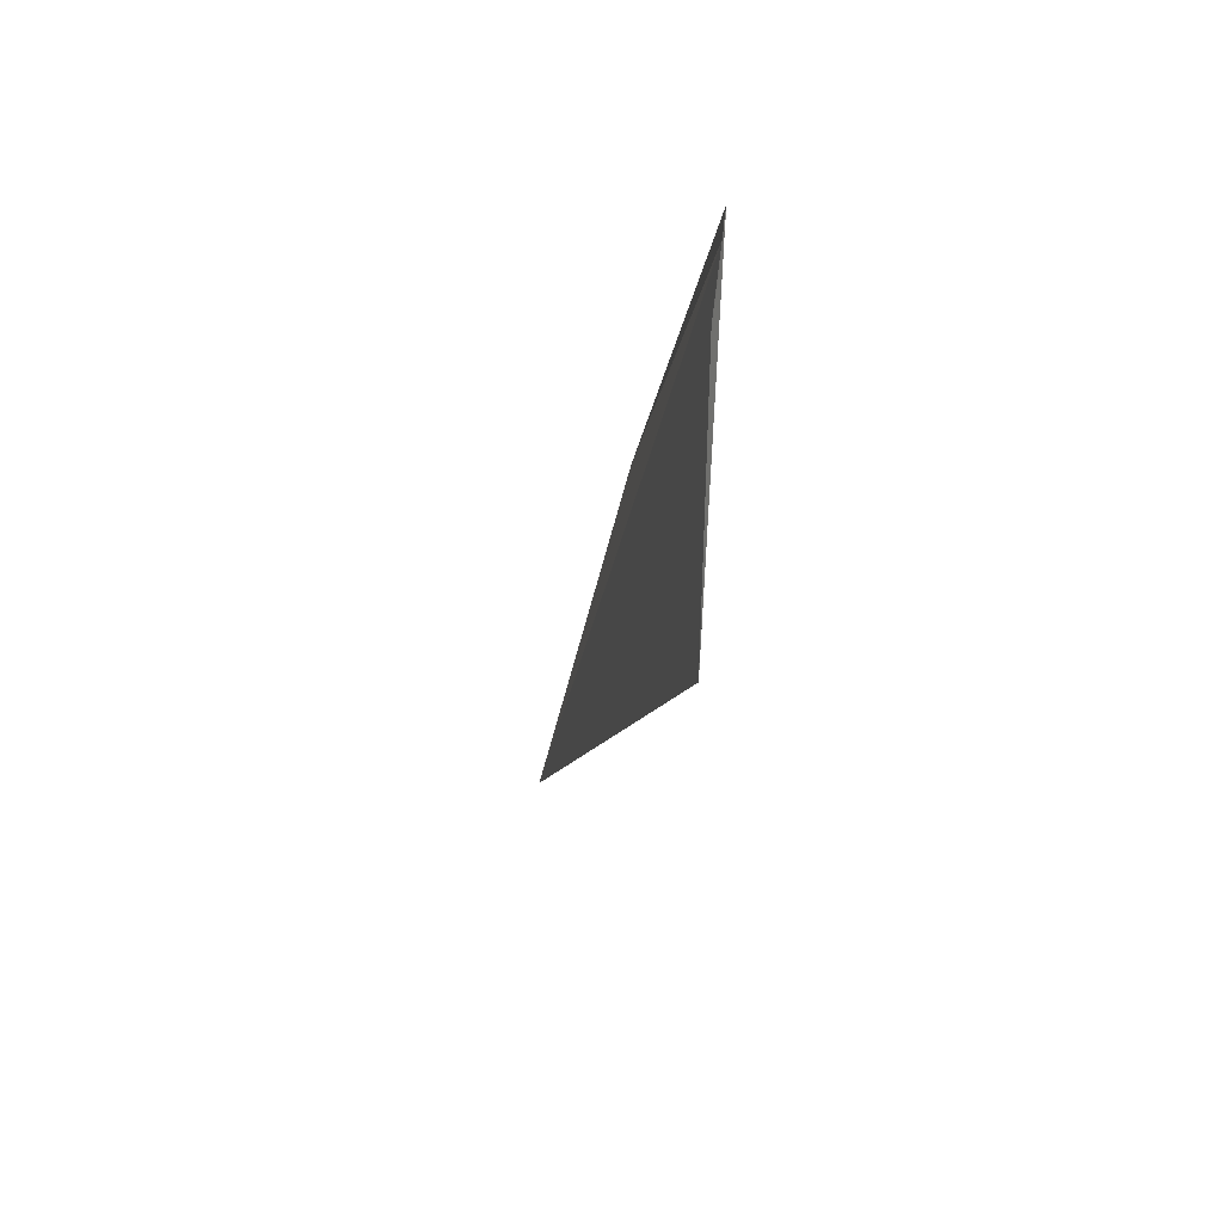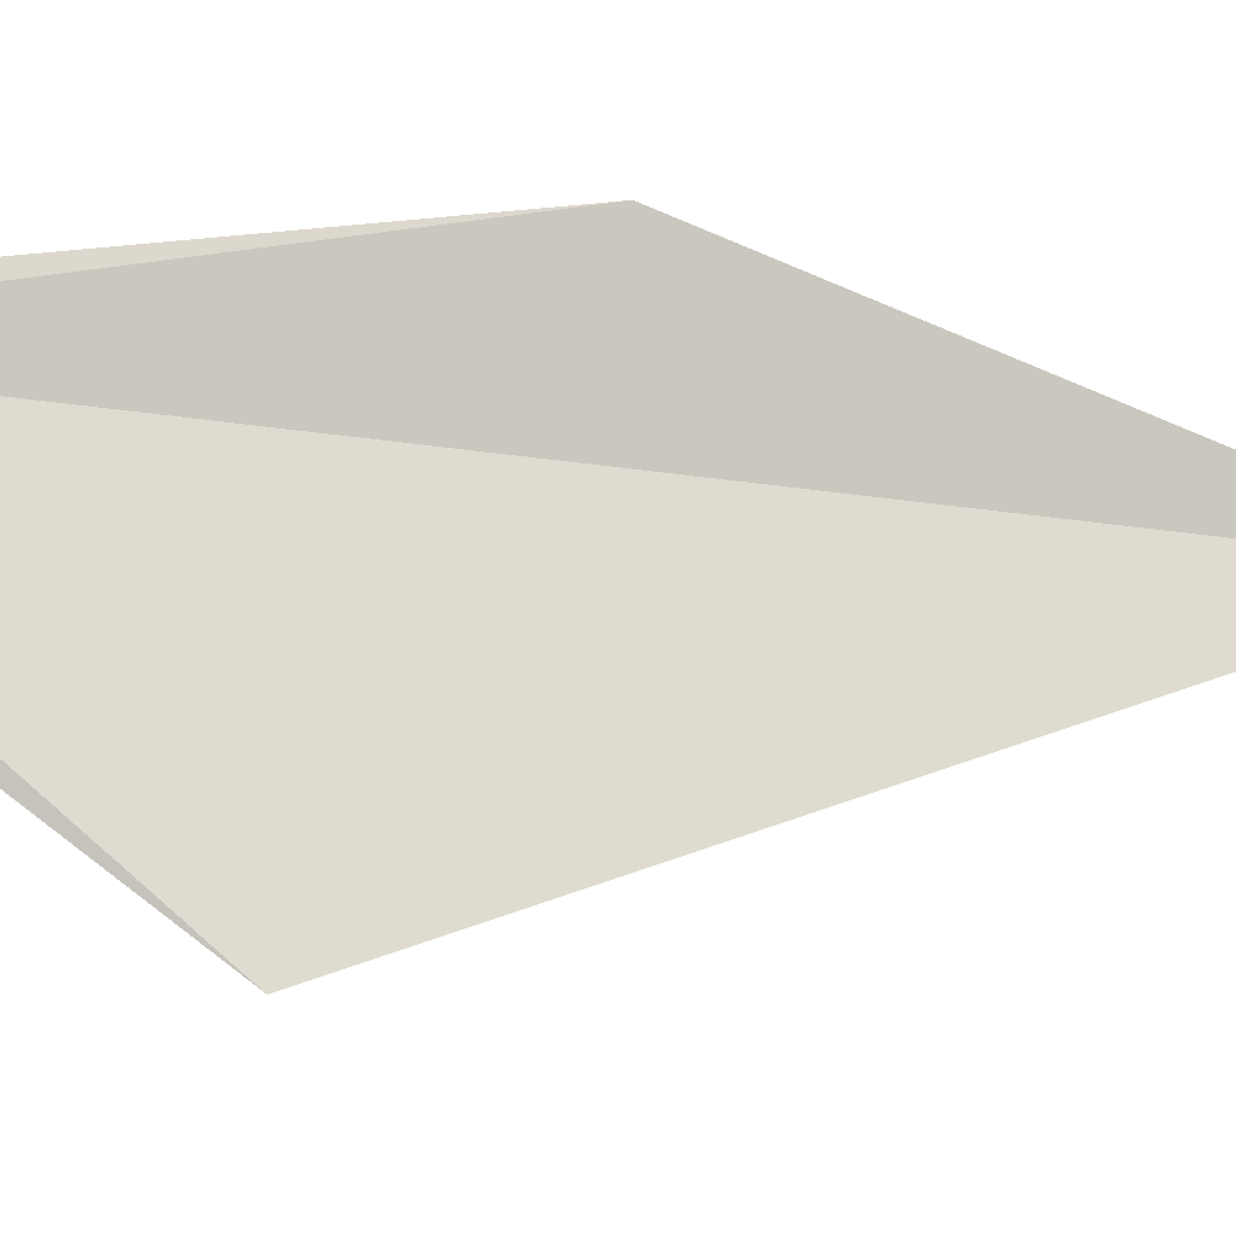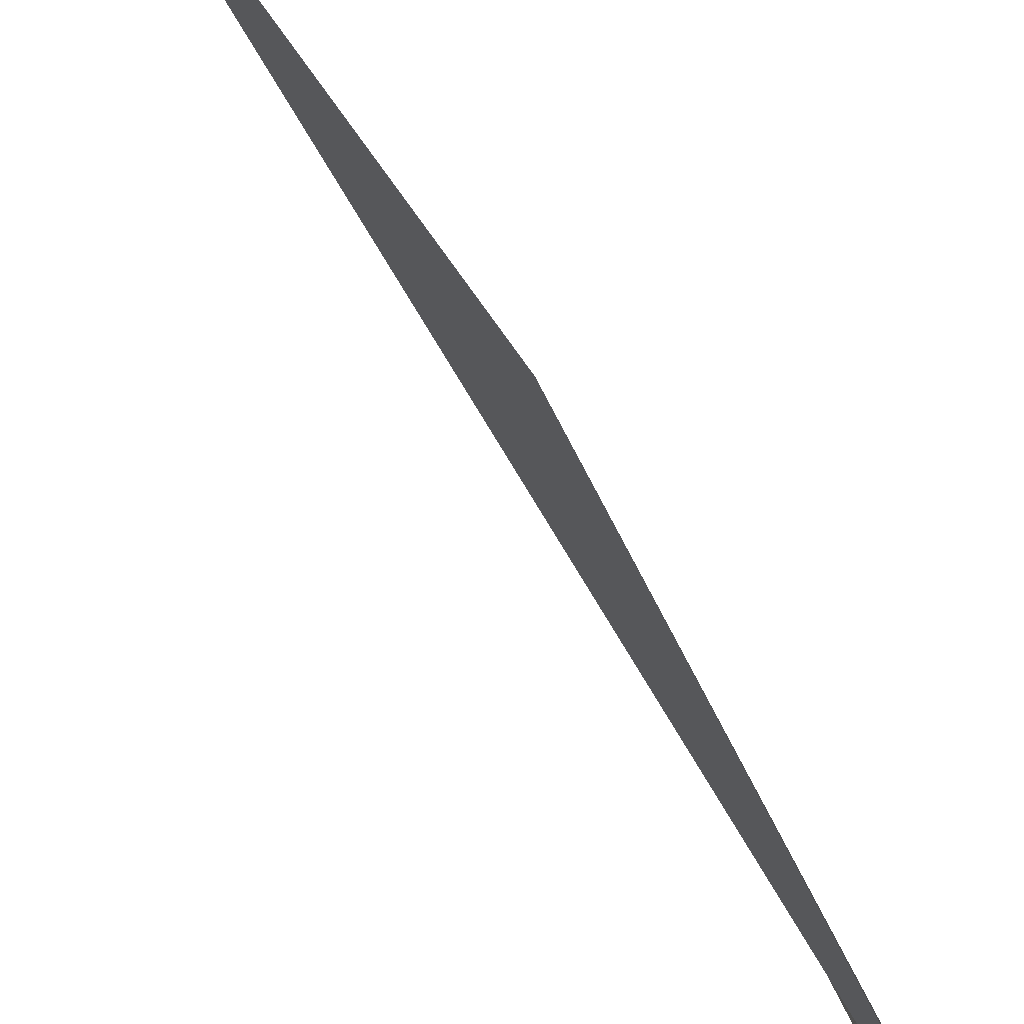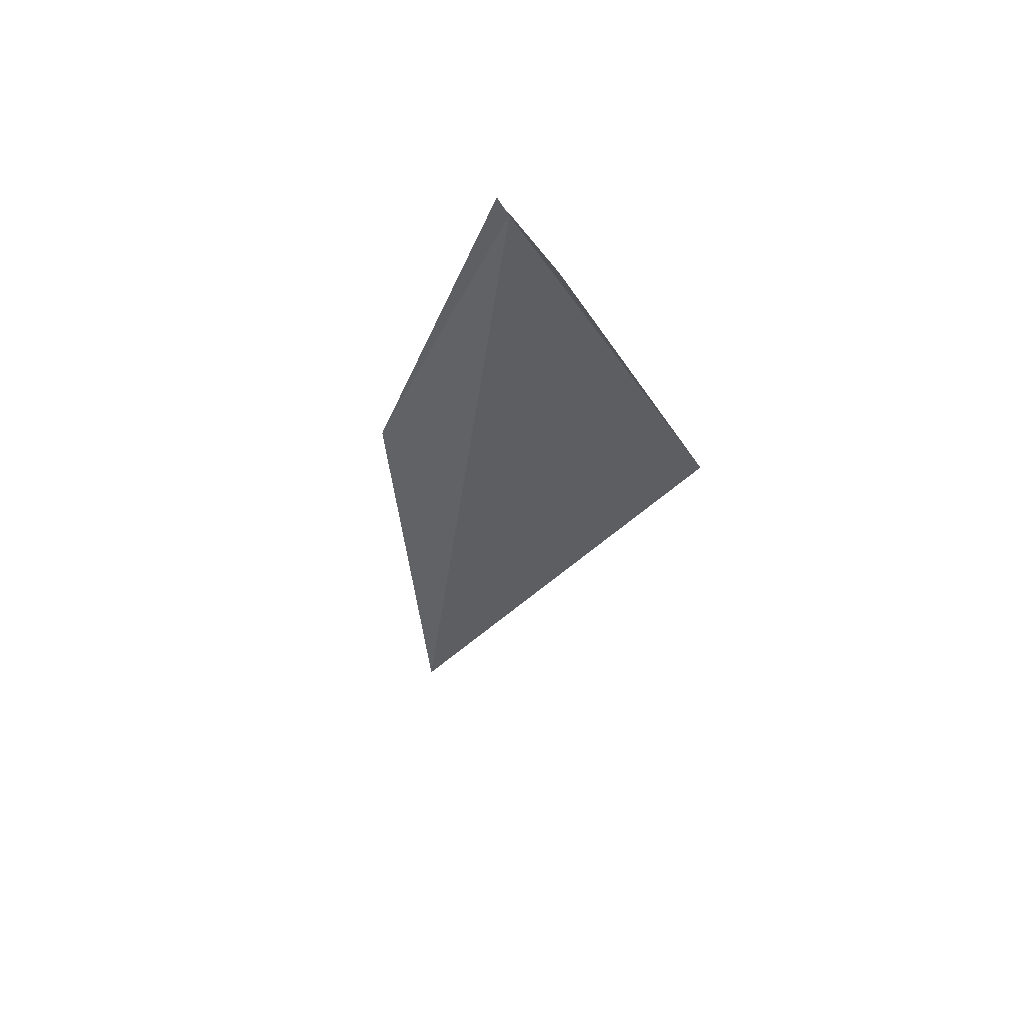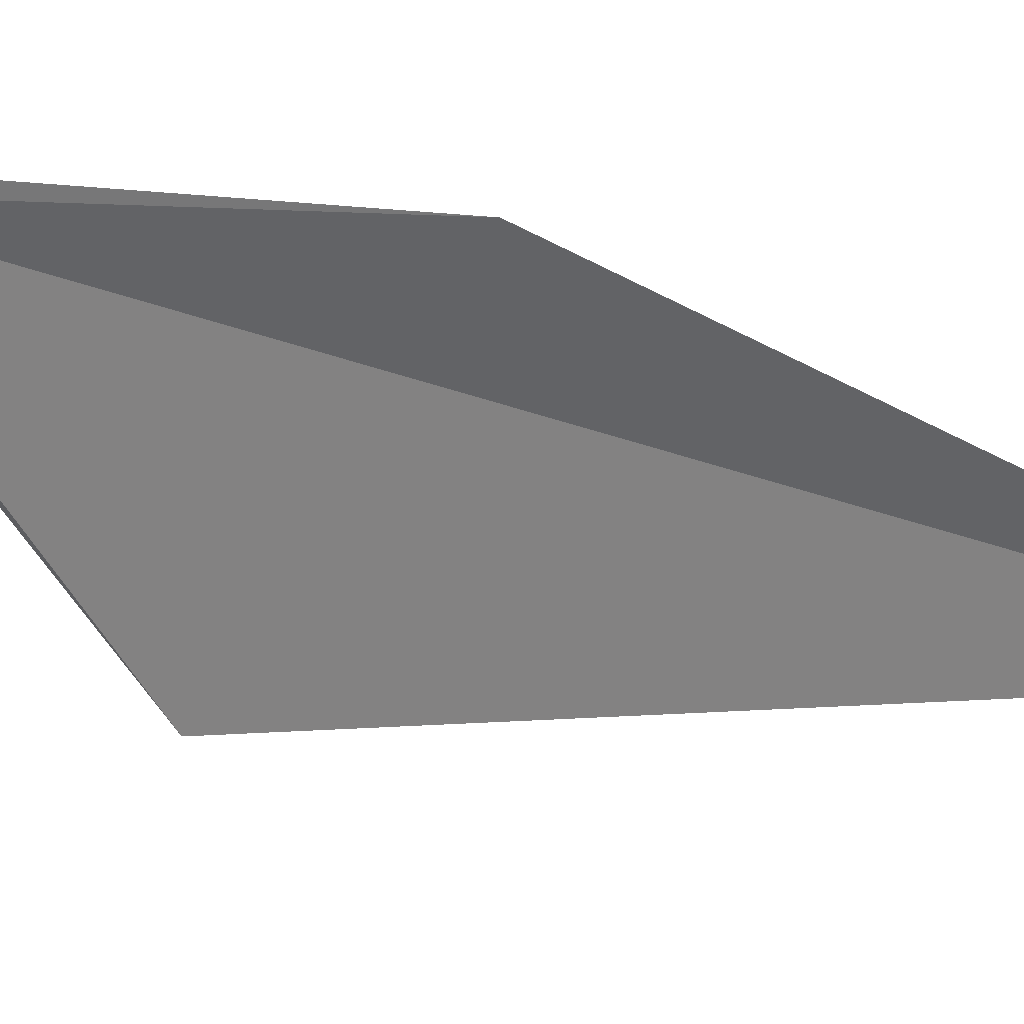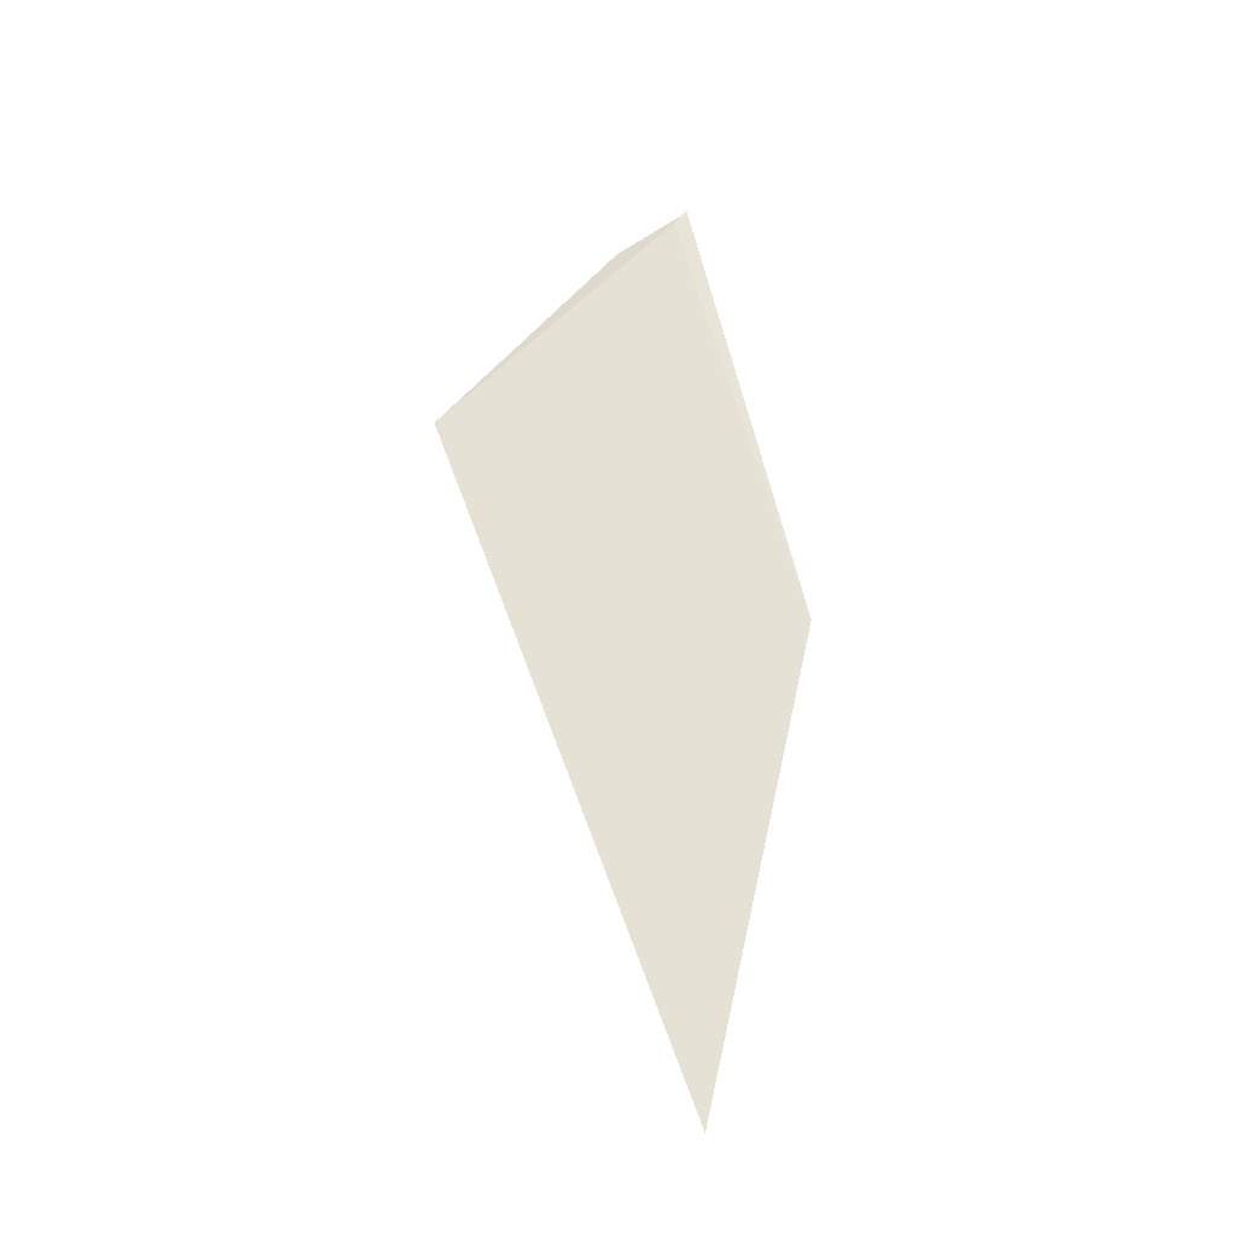
<metadata>
{"format":"obj","ext":"obj","renderer":"f3d","projection":"perspective","resolution":1024,"background":"white","views":[{"elev":55.8,"azim":-177.6,"up":"+Y"},{"elev":-14.2,"azim":-107.0,"up":"+Z"},{"elev":71.9,"azim":160.0,"up":"+Z"},{"elev":66.8,"azim":119.9,"up":"+Y"},{"elev":35.7,"azim":-50.4,"up":"+Z"},{"elev":-37.7,"azim":-93.4,"up":"+Y"}]}
</metadata>
<code>
v -157.8 9.12 77.32
v -157.8 9.186 77.37
v -157.8 9.186 77.37
v -157.6 7.478 77.78
v -157.8 9.142 77.33
v -157.2 5.79 77.41
v -157.8 8.08 76.48
v -157.8 9.14 77.32
v -157.8 8.968 77.11
f 1 2 3
f 1 5 2
f 1 4 6
f 1 6 7
f 1 8 5
f 1 7 9
f 1 9 8
f 1 3 4

</code>
